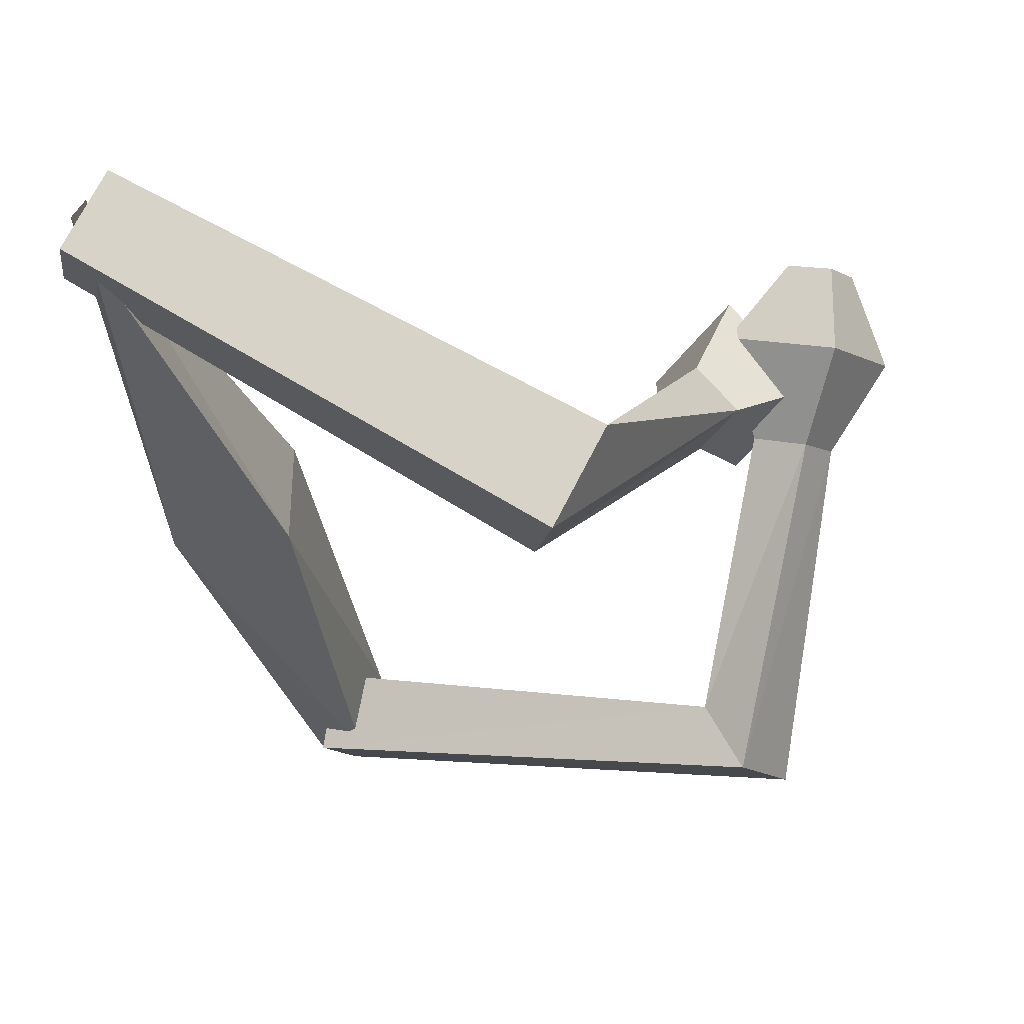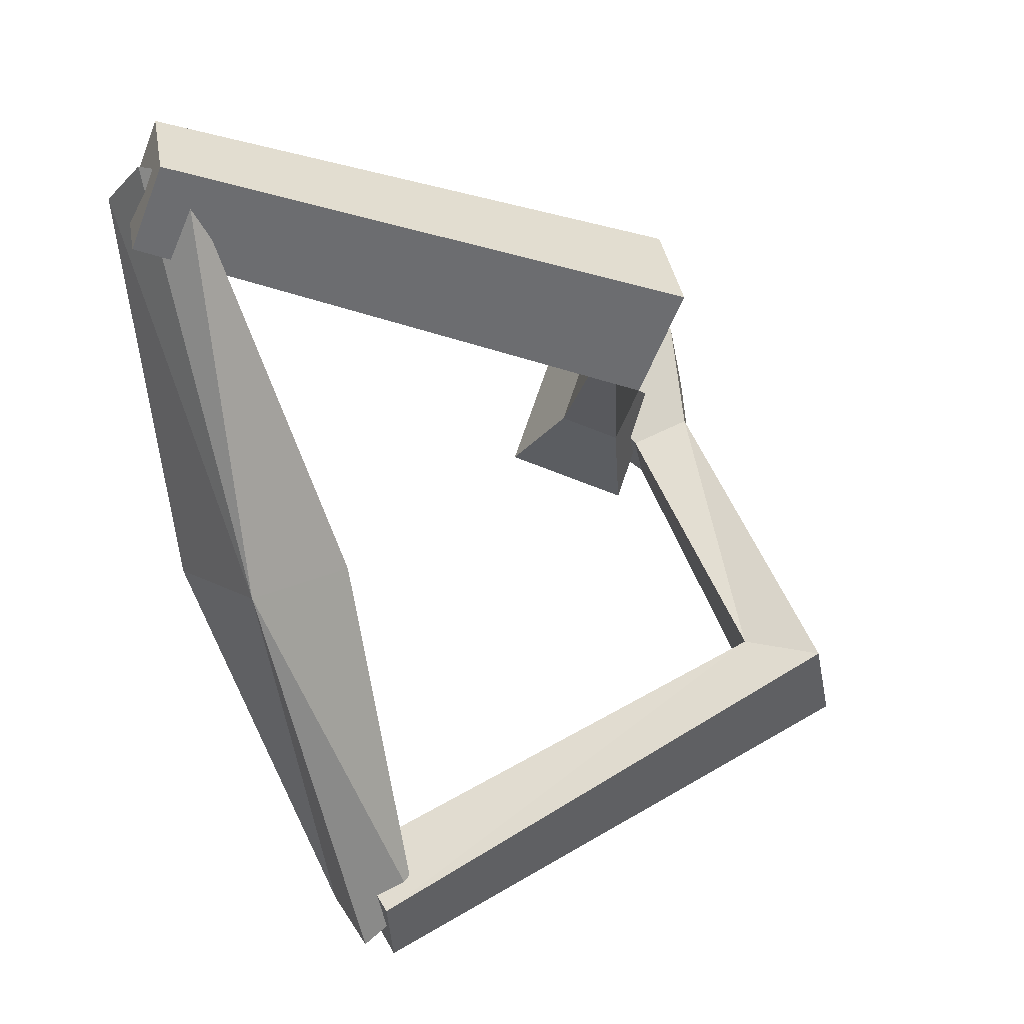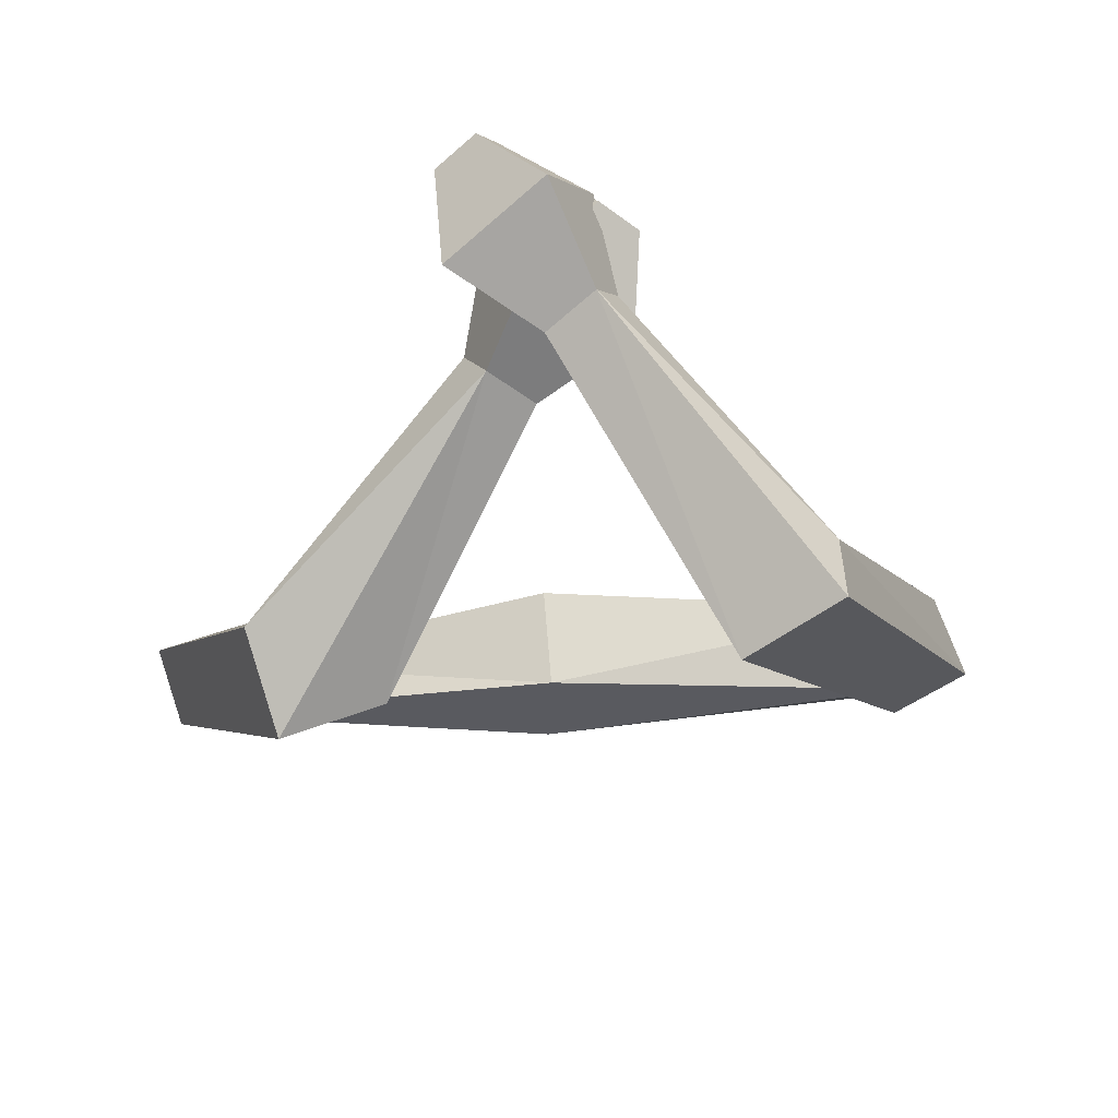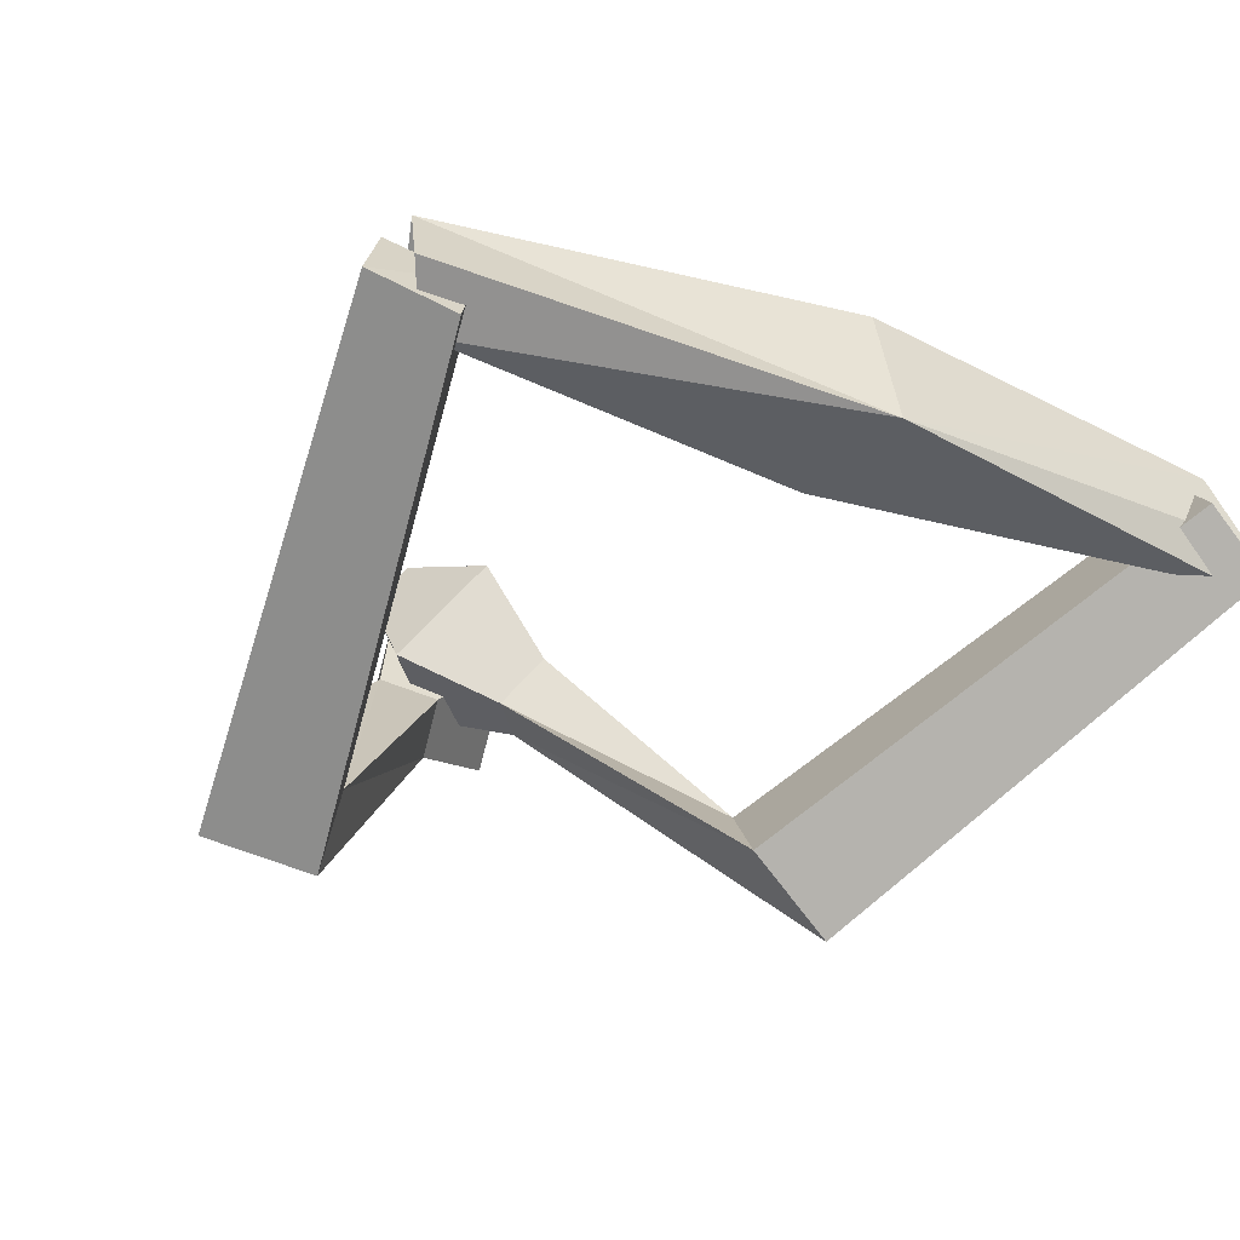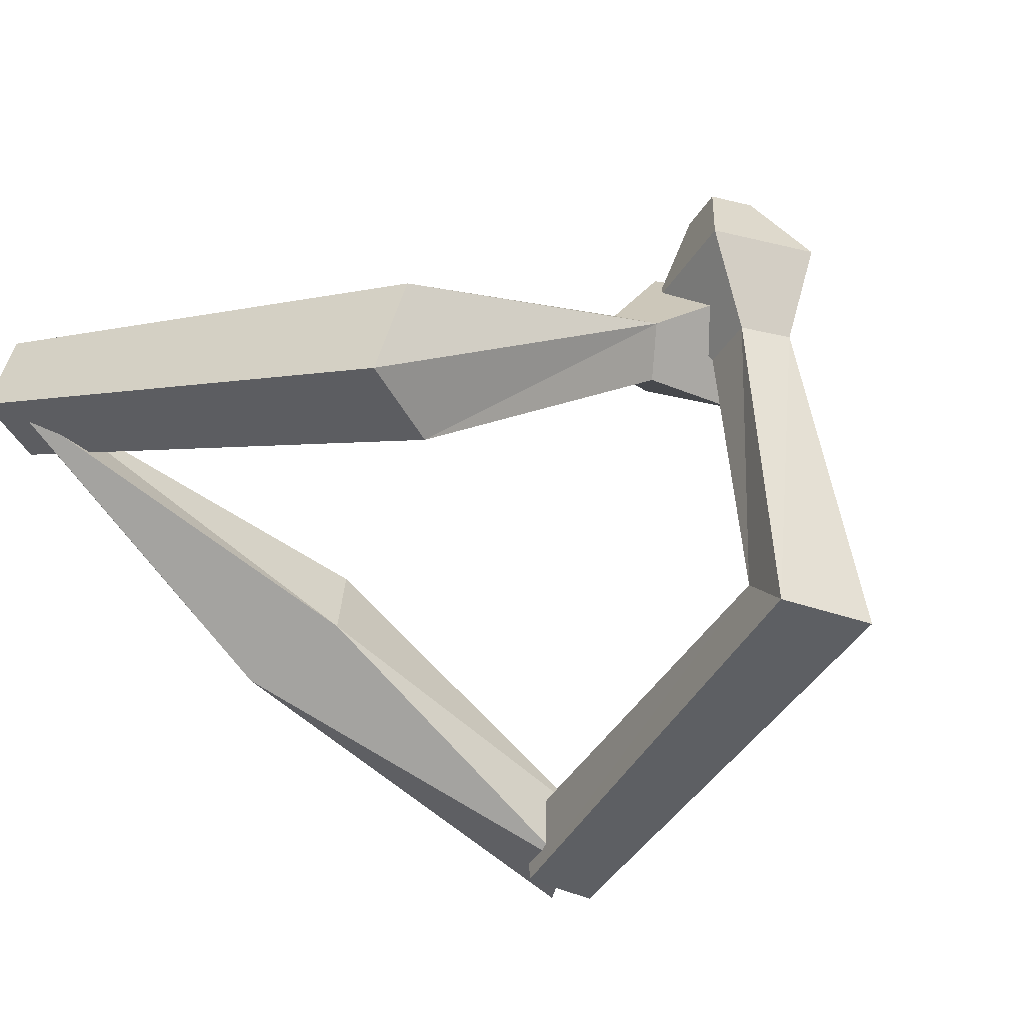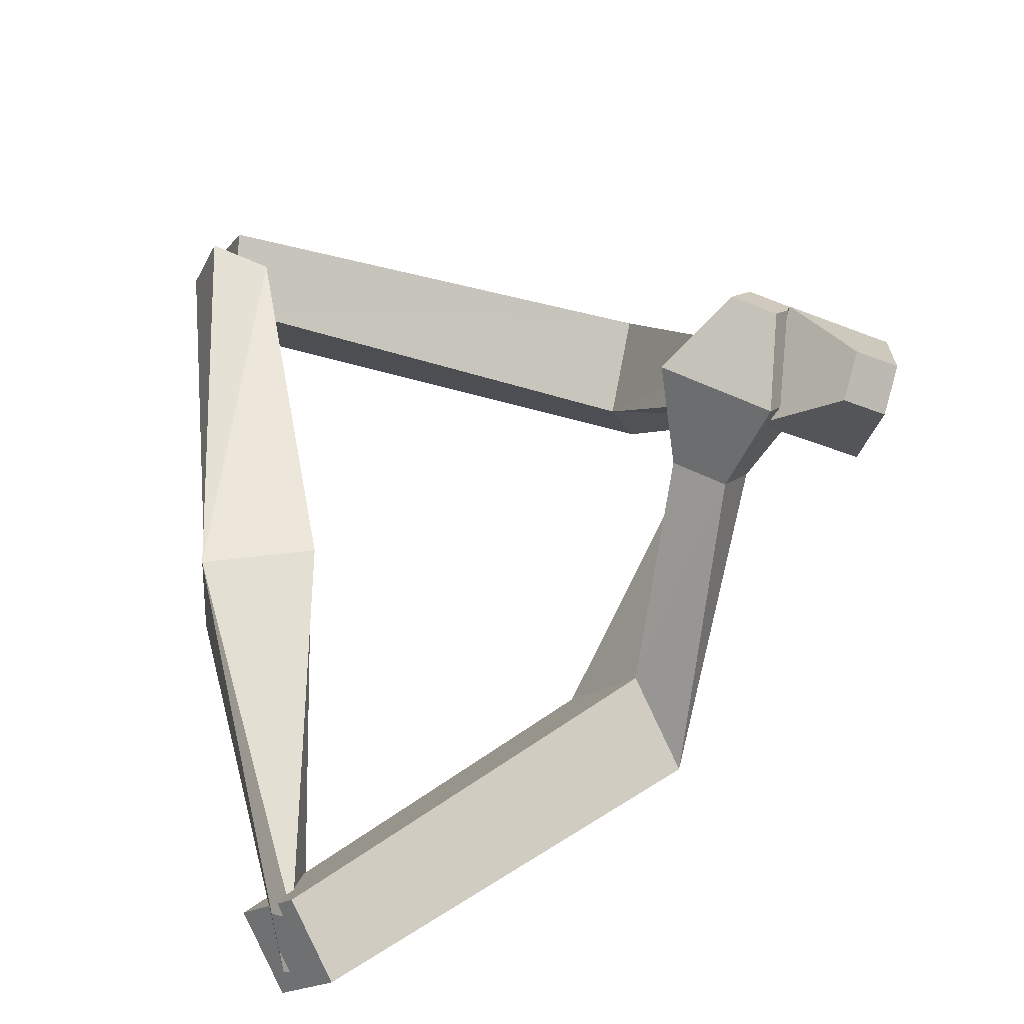
<metadata>
{"format":"obj","ext":"obj","renderer":"f3d","projection":"perspective","resolution":1024,"background":"white","views":[{"elev":53.3,"azim":-5.1,"up":"+Z"},{"elev":18.7,"azim":-44.1,"up":"+Z"},{"elev":-32.2,"azim":87.8,"up":"+Y"},{"elev":-41.5,"azim":-132.0,"up":"+Y"},{"elev":-69.6,"azim":33.9,"up":"+Y"},{"elev":63.9,"azim":-22.0,"up":"+Y"}]}
</metadata>
<code>
o Cube
v 0.527 -0.1029 -1.961
v 0.7399 0.07125 -2.384
v 0.3976 -0.371 -2.431
v 0.6603 -0.5321 -2.18
v 0.4078 -0.5607 -2.137
v 0.6092 -0.388 -2.566
v 0.5575 0.09814 -2.348
v 0.8367 -0.05591 -2.163
v 3.798 0.8454 0.7584
v 3.564 0.9949 0.6484
v 3.736 1.105 0.4302
v 3.971 0.9558 0.5403
v 2.997 -1.695 -0.88
v 2.827 -1.242 -0.8827
v 3.167 -1.056 -1.396
v 3.337 -1.509 -1.393
v 3.727 0.252 0.7042
v 3.573 0.895 -0.1077
v 3.146 0.6218 0.4319
v 4.154 0.5252 0.1646
v 3.269 0.133 0.02155
v 3.761 0.08583 -0.1089
v 3.552 -0.04749 0.1545
v 3.477 0.2663 -0.2418
v -0.7351 0.071 1.965
v -0.4636 0.4745 2.122
v -0.637 0.1188 2.386
v -0.5344 -0.1502 2.37
v -0.6839 -0.1435 2.426
v -0.4123 0.26 2.584
v -0.5933 0.4721 2.155
v -0.4905 0.2032 2.14
v 0.3427 -0.3538 0.003799
v -0.3495 -0.3495 -0.000446
v 0.4017 0.2697 0.05573
v -0.2608 0.4059 -0.0565
v 3.622 0.8019 -0.134
v 3.441 0.7551 -0.3673
v 3.254 0.9655 -0.2645
v 3.436 1.012 -0.03115
v 1.811 -1.571 1.561
v 1.746 -1.299 0.9767
v 2.09 -0.7884 1.176
v 2.155 -1.06 1.76
v 3.64 0.3256 0.2307
v 2.73 0.7303 -0.09213
v 3.191 0.2098 -0.3464
v 3.179 0.846 0.485
v 2.895 -0.0381 0.1764
v 2.889 0.2724 0.5823
v 3.114 0.0184 0.4581
v 2.67 0.2159 0.3006
f 34 3 4
f 8 7 36
f 34 36 7
f 33 4 8
f 6 5 1
f 11 10 9
f 19 17 9
f 18 11 12
f 17 20 12
f 19 10 11
f 1 14 15
f 5 6 16
f 6 2 15
f 5 13 14
f 24 21 19
f 22 20 17
f 22 24 18
f 23 17 19
f 14 13 23
f 15 24 22
f 13 16 22
f 14 21 24
f 28 27 34
f 36 31 32
f 34 27 31
f 32 28 33
f 26 25 29
f 40 37 38
f 47 38 37
f 40 39 46
f 45 37 40
f 39 38 47
f 43 42 25
f 29 41 44
f 44 43 26
f 42 41 29
f 52 46 47
f 51 45 48
f 50 48 46
f 47 45 51
f 42 49 51
f 50 52 43
f 51 50 44
f 43 52 49
f 33 34 4
f 35 8 36
f 3 34 7
f 35 33 8
f 2 6 1
f 12 11 9
f 10 19 9
f 20 18 12
f 9 17 12
f 18 19 11
f 2 1 15
f 13 5 16
f 16 6 15
f 1 5 14
f 18 24 19
f 23 22 17
f 20 22 18
f 21 23 19
f 21 14 23
f 16 15 22
f 23 13 22
f 15 14 24
f 33 28 34
f 35 36 32
f 36 34 31
f 35 32 33
f 30 26 29
f 39 40 38
f 45 47 37
f 48 40 46
f 48 45 40
f 46 39 47
f 26 43 25
f 30 29 44
f 30 44 26
f 25 42 29
f 49 52 47
f 50 51 48
f 52 50 46
f 49 47 51
f 41 42 51
f 44 50 43
f 41 51 44
f 42 43 49

</code>
